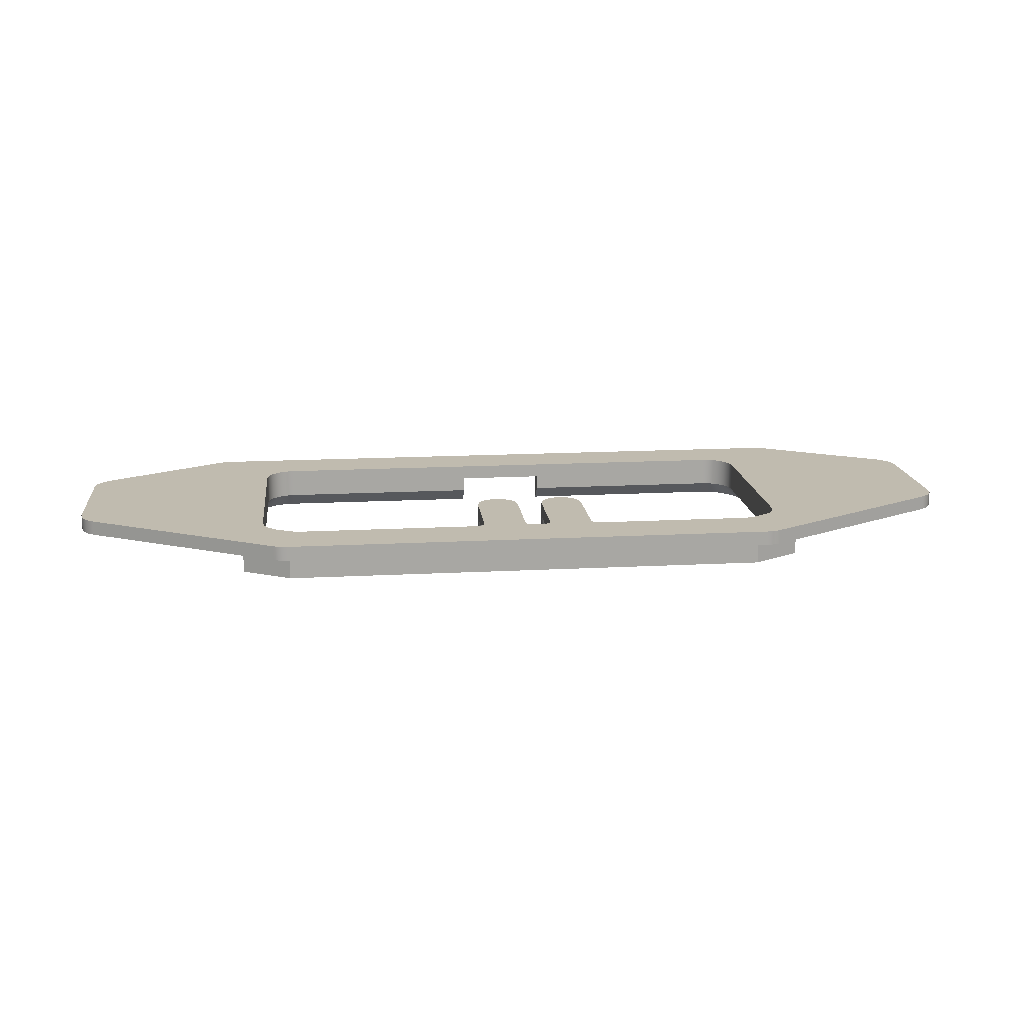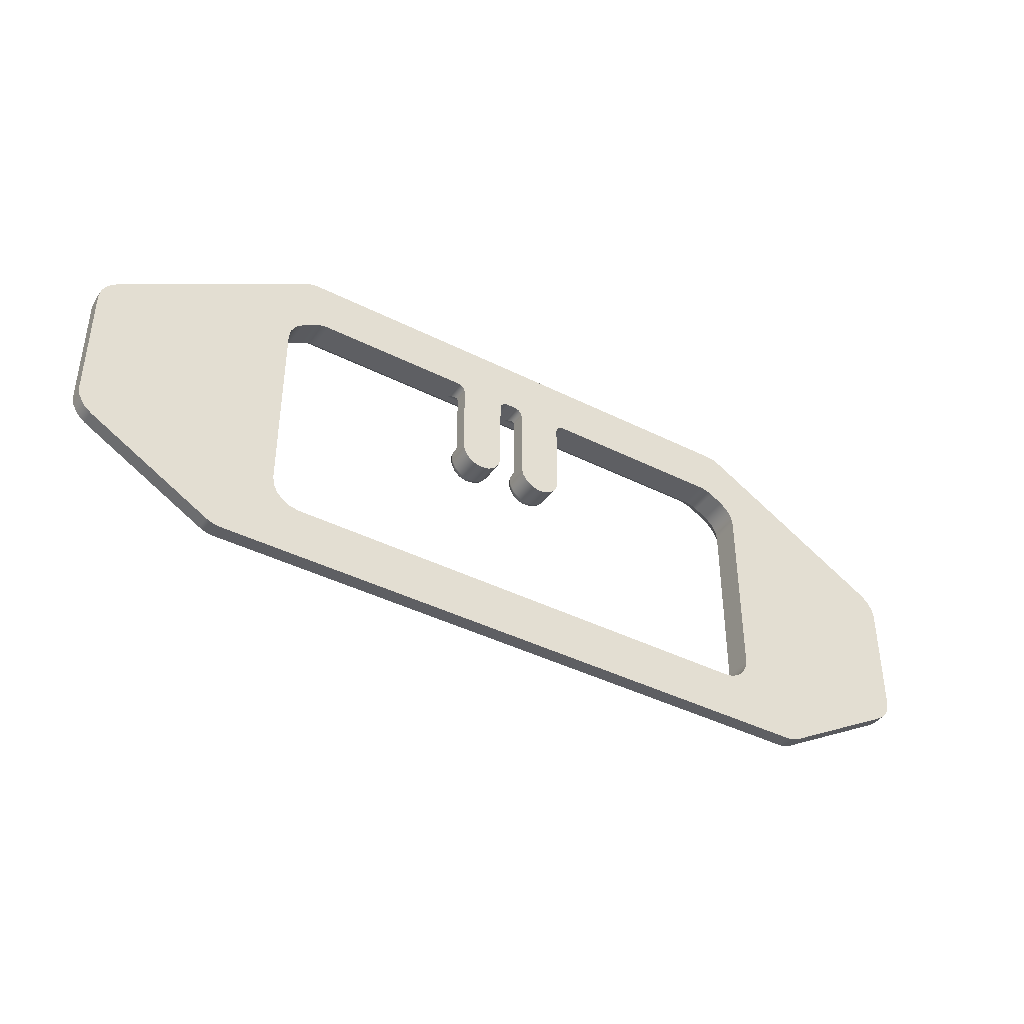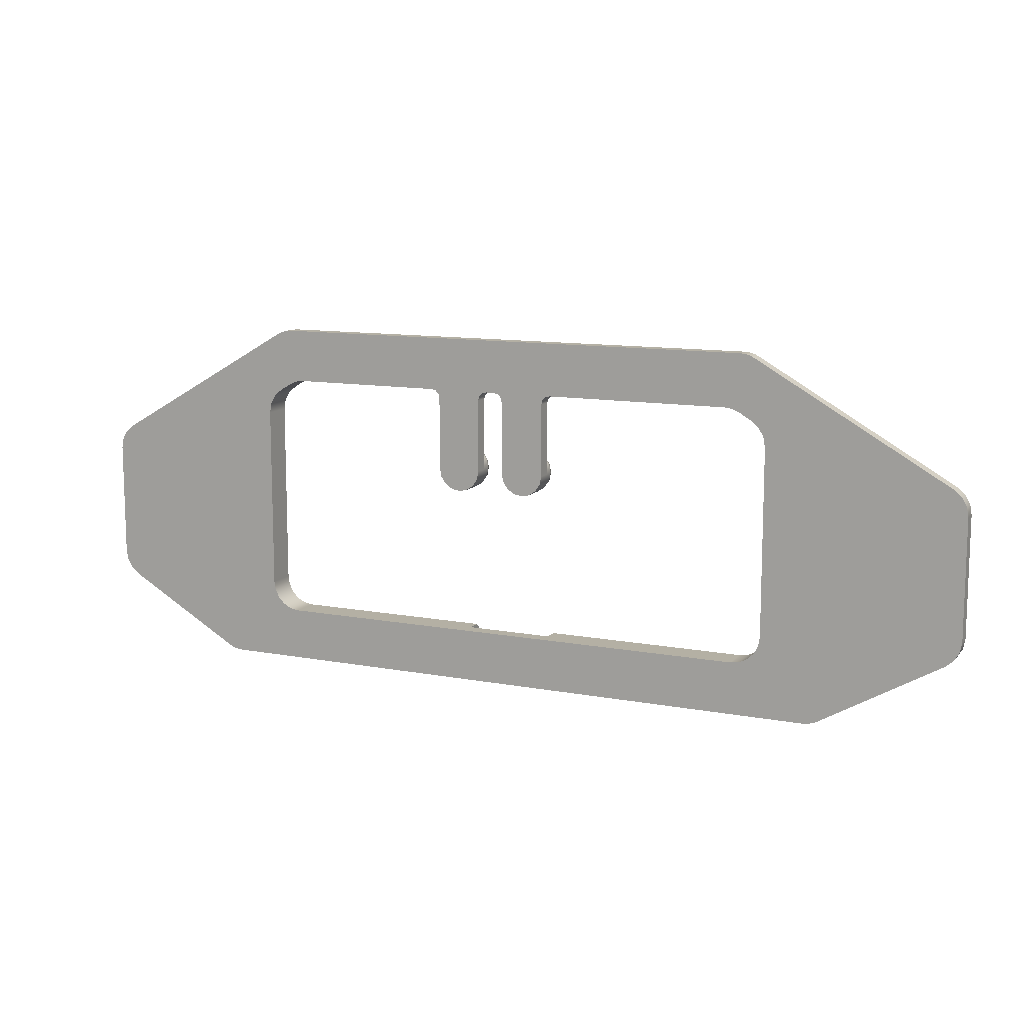
<metadata>
{"format":"obj","ext":"obj","renderer":"f3d","projection":"perspective","resolution":1024,"background":"white","views":[{"elev":16.0,"azim":-6.3,"up":"+Y"},{"elev":-40.7,"azim":148.3,"up":"+Z"},{"elev":11.4,"azim":-155.3,"up":"+Z"}]}
</metadata>
<code>
g Solid1:1
v 40.12 8.5 -5.557
v 40.12 9.75 -5.557
v 40.12 8.5 4.5
v 40.12 9.75 4.5
v 39.97 8.5 -6.412
v 39.97 9.75 -6.412
v 39.97 8.5 5.355
v 39.97 9.75 5.355
v 39.54 8.5 -7.164
v 39.54 9.75 -7.164
v 39.54 8.5 6.107
v 39.54 9.75 6.107
v 38.87 8.5 -7.722
v 38.87 9.75 -7.722
v 38.87 8.5 6.665
v 38.87 9.75 6.665
v 28.58 8.5 -13.67
v 28.58 9.75 -13.67
v 28.19 8.5 -13.85
v 28.19 9.75 -13.85
v 27.76 8.5 -13.96
v 27.76 9.75 -13.96
v 27.33 8.5 -14
v 27.33 9.75 -14
v 25.25 6 -11.25
v 25.25 8.5 -11.25
v 25.25 6 11.36
v 25.25 8.5 11.36
v 24.75 6 -7
v 24.75 6 8.902
v 24.62 6 -7.971
v 24.62 6 9.872
v 24.25 6 -8.875
v 24.25 6 10.78
v 23.65 6 -9.652
v 23.65 6 11.55
v 23.5 7.25 -7
v 23.5 9.75 -7
v 23.5 7.25 8.902
v 23.5 9.75 8.902
v 23.38 7.25 -7.773
v 23.38 9.75 -7.773
v 23.35 7.25 9.757
v 23.35 9.75 9.757
v 23.02 7.25 -8.469
v 23.02 9.75 -8.469
v 22.92 7.25 10.51
v 22.92 9.75 10.51
v 22.87 6 -10.25
v 22.87 6 12.15
v 22.47 7.25 -9.023
v 22.47 9.75 -9.023
v 22.42 8.5 16.17
v 22.42 9.75 16.17
v 22.25 7.25 11.07
v 22.25 9.75 11.07
v 22.02 8.5 16.35
v 22.02 9.75 16.35
v 21.97 6 -10.62
v 21.84 6 12.75
v 21.77 7.25 -9.378
v 21.77 9.75 -9.378
v 21.6 8.5 16.46
v 21.6 9.75 16.46
v 21.25 6 13.02
v 21.21 7.25 11.67
v 21.21 9.75 11.67
v 21.17 8.5 16.5
v 21.17 9.75 16.5
v 21.1 6 13.75
v 21.1 8.5 13.75
v 21 6 -10.75
v 21 7.25 -9.5
v 21 9.75 -9.5
v 20.82 7.25 11.85
v 20.82 9.75 11.85
v 20.62 6 13.19
v 20.4 7.25 11.96
v 20.4 9.75 11.96
v 19.96 7.25 12
v 19.96 9.75 12
v 19.96 6 13.25
v 6.875 7.75 12
v 6.875 9.75 12
v 6.588 8.037 11.94
v 6.5 9.75 11.9
v 6.345 8.28 11.78
v 6.225 9.75 11.62
v 6.182 8.443 11.54
v 6.125 8.5 5
v 6.125 9.75 5
v 6.125 8.5 11.25
v 6.125 9.75 11.25
v 6.084 7.75 4.61
v 6.084 7.75 5.39
v 5.986 7.375 4.631
v 5.986 7.375 5.369
v 5.982 9.75 4.282
v 5.982 8.5 5.718
v 5.767 7.75 3.898
v 5.767 7.75 6.102
v 5.717 7.1 4.688
v 5.717 7.1 5.312
v 5.686 7.375 3.957
v 5.686 7.375 6.043
v 5.576 9.75 3.674
v 5.576 8.5 6.326
v 5.464 7.1 4.118
v 5.464 7.1 5.882
v 5.375 7 5
v 5.224 7 4.438
v 5.224 7 5.562
v 5.188 7.75 3.376
v 5.188 7.75 6.624
v 5.137 7.375 3.463
v 5.137 7.375 6.537
v 5 7.1 3.701
v 5 7.1 6.299
v 4.968 9.75 3.268
v 4.968 8.5 6.732
v 4.812 7 4.026
v 4.812 7 5.974
v 4.446 7.75 3.135
v 4.446 7.75 6.865
v 4.435 7.375 3.235
v 4.435 7.375 6.765
v 4.407 7.1 3.508
v 4.407 7.1 6.492
v 4.25 9.75 3.125
v 4.25 7 3.875
v 4.25 7 6.125
v 4.25 8.5 6.875
v 3.786 7.1 3.573
v 3.786 7.1 6.427
v 3.75 6 -11.25
v 3.75 8.5 -11.25
v 3.75 6 -10.75
v 3.75 7.25 -9.5
v 3.75 8.5 -9.5
v 3.702 7.375 3.312
v 3.702 7.375 6.688
v 3.688 7 4.026
v 3.688 7 5.974
v 3.671 7.75 3.217
v 3.671 7.75 6.783
v 3.532 9.75 3.268
v 3.532 8.5 6.732
v 3.276 7 4.438
v 3.276 7 5.562
v 3.246 7.1 3.885
v 3.246 7.1 6.115
v 3.125 7 5
v 3.063 7.375 3.681
v 3.063 7.375 6.319
v 2.995 7.75 3.607
v 2.995 7.75 6.393
v 2.924 9.75 3.674
v 2.924 8.5 6.326
v 2.88 7.1 4.39
v 2.88 7.1 5.61
v 2.75 7.1 5
v 2.629 7.375 4.278
v 2.629 7.375 5.722
v 2.537 7.75 4.237
v 2.537 7.75 5.763
v 2.518 9.75 4.282
v 2.518 8.5 5.718
v 2.475 7.375 5
v 2.375 7.75 5
v 2.375 8.5 5
v 2.375 9.75 5
v 2.375 8.5 11.25
v 2.375 9.75 11.25
v 2.318 8.443 11.54
v 2.275 9.75 11.62
v 2.155 8.28 11.78
v 2 9.75 11.9
v 1.912 8.037 11.94
v 1.625 7.75 12
v 1.625 9.75 12
v 0.875 7.75 12
v 0.875 9.75 12
v 0.588 8.037 11.94
v 0.5 9.75 11.9
v 0.3447 8.28 11.78
v 0.2255 9.75 11.62
v 0.1821 8.443 11.54
v 0.125 8.5 5
v 0.125 9.75 5
v 0.125 8.5 11.25
v 0.125 9.75 11.25
v 0.08403 7.75 4.61
v 0.08403 7.75 5.39
v -0.01426 7.375 4.631
v -0.01426 7.375 5.369
v -0.01773 9.75 4.282
v -0.01773 8.5 5.718
v -0.2331 7.75 3.898
v -0.2331 7.75 6.102
v -0.2828 7.1 4.688
v -0.2828 7.1 5.312
v -0.3144 7.375 3.957
v -0.3144 7.375 6.043
v -0.4242 9.75 3.674
v -0.4242 8.5 6.326
v -0.5365 7.1 4.118
v -0.5365 7.1 5.882
v -0.625 7 5
v -0.7757 7 4.438
v -0.7757 7 5.562
v -0.8125 7.75 3.376
v -0.8125 7.75 6.624
v -0.8627 7.375 3.463
v -0.8627 7.375 6.537
v -1 7.1 3.701
v -1 7.1 6.299
v -1.032 9.75 3.268
v -1.032 8.5 6.732
v -1.188 7 4.026
v -1.188 7 5.974
v -1.554 7.75 3.135
v -1.554 7.75 6.865
v -1.565 7.375 3.235
v -1.565 7.375 6.765
v -1.593 7.1 3.508
v -1.593 7.1 6.492
v -1.75 9.75 3.125
v -1.75 7 3.875
v -1.75 7 6.125
v -1.75 8.5 6.875
v -2.214 7.1 3.573
v -2.214 7.1 6.427
v -2.298 7.375 3.312
v -2.298 7.375 6.688
v -2.312 7 4.026
v -2.312 7 5.974
v -2.329 7.75 3.217
v -2.329 7.75 6.783
v -2.468 9.75 3.268
v -2.468 8.5 6.732
v -2.724 7 4.438
v -2.724 7 5.562
v -2.754 7.1 3.885
v -2.754 7.1 6.115
v -2.875 7 5
v -2.937 7.375 3.681
v -2.937 7.375 6.319
v -3.005 7.75 3.607
v -3.005 7.75 6.393
v -3.076 9.75 3.674
v -3.076 8.5 6.326
v -3.12 7.1 4.39
v -3.12 7.1 5.61
v -3.25 7.1 5
v -3.371 7.375 4.278
v -3.371 7.375 5.722
v -3.463 7.75 4.237
v -3.463 7.75 5.763
v -3.482 9.75 4.282
v -3.482 8.5 5.718
v -3.525 7.375 5
v -3.625 7.75 5
v -3.625 8.5 5
v -3.625 9.75 5
v -3.625 8.5 11.25
v -3.625 9.75 11.25
v -3.682 8.443 11.54
v -3.725 9.75 11.62
v -3.75 6 -11.25
v -3.75 8.5 -11.25
v -3.75 6 -10.75
v -3.75 7.25 -9.5
v -3.75 8.5 -9.5
v -3.845 8.28 11.78
v -4 9.75 11.9
v -4.088 8.037 11.94
v -4.375 7.75 12
v -4.375 9.75 12
v -19.96 7.25 12
v -19.96 9.75 12
v -19.96 6 13.25
v -20.4 7.25 11.96
v -20.4 9.75 11.96
v -20.62 6 13.19
v -20.82 7.25 11.85
v -20.82 9.75 11.85
v -21 6 -10.75
v -21 7.25 -9.5
v -21 9.75 -9.5
v -21.1 6 13.75
v -21.1 8.5 13.75
v -21.17 8.5 16.5
v -21.17 9.75 16.5
v -21.21 7.25 11.67
v -21.21 9.75 11.67
v -21.25 6 13.02
v -21.6 8.5 16.46
v -21.6 9.75 16.46
v -21.77 7.25 -9.378
v -21.77 9.75 -9.378
v -21.84 6 12.75
v -21.97 6 -10.62
v -22.02 8.5 16.35
v -22.02 9.75 16.35
v -22.25 7.25 11.07
v -22.25 9.75 11.07
v -22.42 8.5 16.17
v -22.42 9.75 16.17
v -22.47 7.25 -9.023
v -22.47 9.75 -9.023
v -22.87 6 -10.25
v -22.87 6 12.15
v -22.92 7.25 10.51
v -22.92 9.75 10.51
v -23.02 7.25 -8.469
v -23.02 9.75 -8.469
v -23.35 7.25 9.757
v -23.35 9.75 9.757
v -23.38 7.25 -7.773
v -23.38 9.75 -7.773
v -23.5 7.25 -7
v -23.5 9.75 -7
v -23.5 7.25 8.902
v -23.5 9.75 8.902
v -23.65 6 -9.652
v -23.65 6 11.55
v -24.25 6 -8.875
v -24.25 6 10.78
v -24.62 6 -7.971
v -24.62 6 9.872
v -24.75 6 -7
v -24.75 6 8.902
v -25.25 6 -11.25
v -25.25 8.5 -11.25
v -25.25 6 11.36
v -25.25 8.5 11.36
v -27.33 8.5 -14
v -27.33 9.75 -14
v -27.76 8.5 -13.96
v -27.76 9.75 -13.96
v -28.19 8.5 -13.85
v -28.19 9.75 -13.85
v -28.58 8.5 -13.67
v -28.58 9.75 -13.67
v -38.87 8.5 -7.722
v -38.87 9.75 -7.722
v -38.87 8.5 6.665
v -38.87 9.75 6.665
v -39.54 8.5 -7.164
v -39.54 9.75 -7.164
v -39.54 8.5 6.107
v -39.54 9.75 6.107
v -39.97 8.5 -6.412
v -39.97 9.75 -6.412
v -39.97 8.5 5.355
v -39.97 9.75 5.355
v -40.12 8.5 -5.557
v -40.12 9.75 -5.557
v -40.12 8.5 4.5
v -40.12 9.75 4.5
f 164 162 169
f 169 162 168
f 169 168 165
f 165 168 163
f 165 163 156
f 156 163 154
f 156 154 145
f 145 154 141
f 145 141 124
f 124 141 126
f 124 126 114
f 114 126 116
f 114 116 101
f 101 116 105
f 101 105 95
f 95 105 97
f 95 97 94
f 94 97 96
f 94 96 100
f 100 96 104
f 100 104 113
f 113 104 115
f 113 115 123
f 123 115 125
f 123 125 144
f 144 125 140
f 144 140 155
f 155 140 153
f 155 153 164
f 164 153 162
f 149 160 152
f 152 160 161
f 152 161 159
f 159 161 168
f 159 168 162
f 160 149 151
f 151 149 143
f 151 143 134
f 134 143 131
f 134 131 128
f 128 131 122
f 128 122 118
f 118 122 109
f 118 109 105
f 105 109 97
f 122 112 109
f 109 112 103
f 109 103 97
f 97 103 96
f 112 110 103
f 103 110 102
f 103 102 96
f 96 102 104
f 110 111 102
f 102 111 108
f 102 108 104
f 104 108 115
f 111 121 108
f 108 121 117
f 108 117 115
f 115 117 125
f 117 121 127
f 127 121 130
f 127 130 133
f 133 130 142
f 133 142 150
f 150 142 148
f 150 148 159
f 159 148 152
f 168 161 163
f 163 161 160
f 163 160 154
f 154 160 151
f 154 151 141
f 141 151 134
f 141 134 126
f 126 134 128
f 126 128 116
f 116 128 118
f 116 118 105
f 150 159 162
f 150 162 153
f 133 150 153
f 133 153 140
f 127 133 140
f 127 140 125
f 117 127 125
f 148 111 152
f 152 111 110
f 152 110 149
f 149 110 112
f 149 112 143
f 143 112 122
f 143 122 131
f 111 148 121
f 121 148 142
f 121 142 130
f 171 166 170
f 170 166 164
f 170 164 169
f 166 157 164
f 164 157 155
f 155 157 146
f 155 146 144
f 144 146 129
f 144 129 123
f 123 129 119
f 123 119 113
f 113 119 106
f 113 106 100
f 100 106 98
f 100 98 94
f 94 98 91
f 94 91 90
f 94 90 95
f 95 90 99
f 95 99 101
f 101 99 107
f 101 107 114
f 114 107 120
f 114 120 124
f 124 120 132
f 124 132 145
f 145 132 147
f 145 147 156
f 156 147 158
f 156 158 165
f 165 158 167
f 165 167 169
f 169 167 170
f 257 255 262
f 262 255 261
f 262 261 258
f 258 261 256
f 258 256 249
f 249 256 247
f 249 247 238
f 238 247 234
f 238 234 222
f 222 234 224
f 222 224 212
f 212 224 214
f 212 214 199
f 199 214 203
f 199 203 193
f 193 203 195
f 193 195 192
f 192 195 194
f 192 194 198
f 198 194 202
f 198 202 211
f 211 202 213
f 211 213 221
f 221 213 223
f 221 223 237
f 237 223 233
f 237 233 248
f 248 233 246
f 248 246 257
f 257 246 255
f 242 253 245
f 245 253 254
f 245 254 252
f 252 254 261
f 252 261 255
f 253 242 244
f 244 242 236
f 244 236 232
f 232 236 229
f 232 229 226
f 226 229 220
f 226 220 216
f 216 220 207
f 216 207 203
f 203 207 195
f 220 210 207
f 207 210 201
f 207 201 195
f 195 201 194
f 210 208 201
f 201 208 200
f 201 200 194
f 194 200 202
f 208 209 200
f 200 209 206
f 200 206 202
f 202 206 213
f 209 219 206
f 206 219 215
f 206 215 213
f 213 215 223
f 215 219 225
f 225 219 228
f 225 228 231
f 231 228 235
f 231 235 243
f 243 235 241
f 243 241 252
f 252 241 245
f 261 254 256
f 256 254 253
f 256 253 247
f 247 253 244
f 247 244 234
f 234 244 232
f 234 232 224
f 224 232 226
f 224 226 214
f 214 226 216
f 214 216 203
f 243 252 255
f 243 255 246
f 231 243 246
f 231 246 233
f 225 231 233
f 225 233 223
f 215 225 223
f 241 209 245
f 245 209 208
f 245 208 242
f 242 208 210
f 242 210 236
f 236 210 220
f 236 220 229
f 209 241 219
f 219 241 235
f 219 235 228
f 264 259 263
f 263 259 257
f 263 257 262
f 259 250 257
f 257 250 248
f 248 250 239
f 248 239 237
f 237 239 227
f 237 227 221
f 221 227 217
f 221 217 211
f 211 217 204
f 211 204 198
f 198 204 196
f 198 196 192
f 192 196 189
f 192 189 188
f 192 188 193
f 193 188 197
f 193 197 199
f 199 197 205
f 199 205 212
f 212 205 218
f 212 218 222
f 222 218 230
f 222 230 238
f 238 230 240
f 238 240 249
f 249 240 251
f 249 251 258
f 258 251 260
f 258 260 262
f 262 260 263
f 265 190 267
f 267 190 187
f 267 187 185
f 267 185 274
f 274 185 183
f 274 183 276
f 276 183 277
f 277 183 181
f 190 191 187
f 187 191 186
f 187 186 185
f 185 186 184
f 185 184 183
f 183 184 182
f 183 182 181
f 277 278 276
f 276 278 275
f 276 275 274
f 274 275 268
f 274 268 267
f 267 268 266
f 267 266 265
f 190 188 191
f 191 188 189
f 265 230 190
f 190 230 218
f 190 218 205
f 263 260 265
f 265 260 251
f 265 251 240
f 240 230 265
f 205 197 190
f 190 197 188
f 266 264 265
f 265 264 263
f 172 92 174
f 174 92 89
f 174 89 87
f 174 87 176
f 176 87 85
f 176 85 178
f 178 85 179
f 179 85 83
f 92 93 89
f 89 93 88
f 89 88 87
f 87 88 86
f 87 86 85
f 85 86 84
f 85 84 83
f 179 180 178
f 178 180 177
f 178 177 176
f 176 177 175
f 176 175 174
f 174 175 173
f 174 173 172
f 92 90 93
f 93 90 91
f 172 132 92
f 92 132 120
f 92 120 107
f 170 167 172
f 172 167 158
f 172 158 147
f 147 132 172
f 107 99 92
f 92 99 90
f 173 171 172
f 172 171 170
f 272 288 271
f 271 288 287
f 287 288 302
f 302 288 299
f 302 299 311
f 311 299 309
f 311 309 325
f 325 309 315
f 325 315 327
f 327 315 319
f 327 319 329
f 329 319 321
f 329 321 331
f 323 332 321
f 321 332 331
f 332 323 330
f 330 323 317
f 330 317 328
f 328 317 313
f 328 313 326
f 326 313 305
f 326 305 312
f 294 301 305
f 305 301 312
f 301 294 296
f 296 294 285
f 296 285 282
f 279 281 282
f 282 281 284
f 282 284 296
f 80 82 279
f 279 82 281
f 82 80 77
f 77 80 78
f 77 78 75
f 66 60 75
f 75 60 65
f 75 65 77
f 50 60 55
f 55 60 66
f 50 55 36
f 36 55 47
f 36 47 34
f 34 47 43
f 34 43 32
f 32 43 39
f 32 39 30
f 37 29 39
f 39 29 30
f 29 37 31
f 31 37 41
f 31 41 33
f 33 41 45
f 33 45 35
f 35 45 51
f 35 51 49
f 49 51 61
f 49 61 59
f 59 61 73
f 59 73 72
f 137 72 138
f 138 72 73
f 271 287 269
f 269 287 333
f 333 287 302
f 333 302 311
f 311 325 333
f 333 325 327
f 333 327 329
f 329 331 333
f 333 331 335
f 335 331 332
f 335 332 330
f 330 328 335
f 335 328 326
f 335 326 312
f 335 312 290
f 290 312 301
f 290 301 296
f 296 284 290
f 290 284 281
f 290 281 82
f 290 82 70
f 70 82 77
f 70 77 65
f 65 60 70
f 70 60 50
f 70 50 27
f 27 50 36
f 27 36 34
f 34 32 27
f 27 32 30
f 27 30 29
f 27 29 25
f 25 29 31
f 25 31 33
f 33 35 25
f 25 35 49
f 25 49 59
f 59 72 25
f 25 72 135
f 135 72 137
f 135 137 136
f 136 137 138
f 136 138 139
f 67 66 76
f 76 66 75
f 76 75 78
f 80 81 78
f 78 81 79
f 78 79 76
f 182 180 181
f 181 180 179
f 181 179 80
f 80 179 83
f 80 83 81
f 81 83 84
f 80 279 181
f 181 279 277
f 277 279 280
f 277 280 278
f 40 39 44
f 44 39 43
f 44 43 48
f 48 43 47
f 48 47 56
f 56 47 55
f 55 66 56
f 56 66 67
f 74 73 62
f 62 73 61
f 62 61 52
f 52 61 51
f 52 51 46
f 46 51 45
f 46 45 42
f 42 45 41
f 42 41 38
f 38 41 37
f 37 39 38
f 38 39 40
f 280 279 283
f 283 279 282
f 283 282 285
f 294 295 285
f 285 295 286
f 285 286 283
f 294 305 295
f 295 305 306
f 306 305 314
f 314 305 313
f 314 313 318
f 318 313 317
f 318 317 324
f 324 317 323
f 323 321 324
f 324 321 322
f 322 321 320
f 320 321 319
f 320 319 316
f 316 319 315
f 316 315 310
f 310 315 309
f 310 309 300
f 300 309 299
f 300 299 289
f 289 299 288
f 292 293 297
f 297 293 298
f 297 298 304
f 308 307 304
f 304 307 303
f 304 303 297
f 292 68 293
f 293 68 69
f 297 303 292
f 292 303 307
f 292 307 291
f 291 307 336
f 336 307 347
f 336 347 359
f 359 347 355
f 355 347 351
f 336 359 334
f 334 359 357
f 334 357 353
f 349 345 353
f 353 345 334
f 345 343 334
f 334 343 337
f 334 337 270
f 270 337 23
f 270 23 136
f 136 23 26
f 26 23 17
f 26 17 13
f 343 341 337
f 337 341 339
f 21 19 23
f 23 19 17
f 9 5 13
f 13 5 26
f 5 1 26
f 26 1 3
f 26 3 28
f 28 3 15
f 28 15 53
f 3 7 15
f 15 7 11
f 57 68 53
f 53 68 71
f 53 71 28
f 57 63 68
f 68 292 71
f 71 292 291
f 139 273 136
f 136 273 270
f 53 54 57
f 57 54 58
f 57 58 64
f 69 68 64
f 64 68 63
f 64 63 57
f 53 15 54
f 54 15 16
f 3 4 7
f 7 4 8
f 7 8 11
f 11 8 12
f 11 12 15
f 15 12 16
f 3 1 4
f 4 1 2
f 13 14 9
f 9 14 10
f 9 10 5
f 5 10 6
f 5 6 1
f 1 6 2
f 13 17 14
f 14 17 18
f 23 24 21
f 21 24 22
f 21 22 20
f 18 17 20
f 20 17 19
f 20 19 21
f 23 337 24
f 24 337 338
f 343 344 341
f 341 344 342
f 341 342 340
f 338 337 340
f 340 337 339
f 340 339 341
f 343 345 344
f 344 345 346
f 347 348 351
f 351 348 352
f 351 352 355
f 355 352 356
f 355 356 359
f 359 356 360
f 360 358 359
f 359 358 357
f 357 358 353
f 353 358 354
f 353 354 349
f 349 354 350
f 349 350 345
f 345 350 346
f 308 348 307
f 307 348 347
f 304 293 308
f 308 293 280
f 308 280 283
f 304 298 293
f 69 182 293
f 293 182 278
f 293 278 280
f 64 58 69
f 69 58 54
f 69 54 81
f 81 54 79
f 79 54 76
f 76 54 67
f 67 54 56
f 56 54 48
f 48 54 16
f 48 16 44
f 44 16 40
f 40 16 8
f 40 8 4
f 16 12 8
f 40 4 38
f 38 4 2
f 38 2 6
f 6 10 38
f 38 10 14
f 38 14 42
f 42 14 46
f 46 14 52
f 52 14 18
f 52 18 62
f 62 18 24
f 62 24 74
f 74 24 338
f 74 338 289
f 289 338 300
f 300 338 344
f 300 344 310
f 310 344 346
f 310 346 316
f 316 346 320
f 320 346 322
f 322 346 350
f 322 350 354
f 18 20 24
f 24 20 22
f 340 342 338
f 338 342 344
f 354 358 322
f 322 358 360
f 322 360 324
f 324 360 356
f 324 356 348
f 348 356 352
f 308 314 348
f 348 314 318
f 348 318 324
f 81 84 69
f 69 84 180
f 69 180 182
f 180 84 177
f 177 84 86
f 177 86 175
f 175 86 88
f 175 88 173
f 173 88 93
f 173 93 171
f 171 93 91
f 171 91 166
f 166 91 98
f 166 98 157
f 157 98 106
f 157 106 146
f 146 106 119
f 146 119 129
f 278 182 275
f 275 182 184
f 275 184 268
f 268 184 186
f 268 186 266
f 266 186 191
f 266 191 264
f 264 191 189
f 264 189 259
f 259 189 196
f 259 196 250
f 250 196 204
f 250 204 239
f 239 204 217
f 239 217 227
f 283 286 308
f 308 286 295
f 308 295 306
f 306 314 308
f 273 272 270
f 270 272 271
f 270 271 269
f 334 270 333
f 333 270 269
f 336 334 335
f 335 334 333
f 291 336 290
f 290 336 335
f 71 291 70
f 70 291 290
f 28 71 27
f 27 71 70
f 26 28 25
f 25 28 27
f 136 26 135
f 135 26 25
f 272 273 288
f 288 273 289
f 289 273 139
f 289 139 74
f 74 139 73
f 73 139 138

</code>
